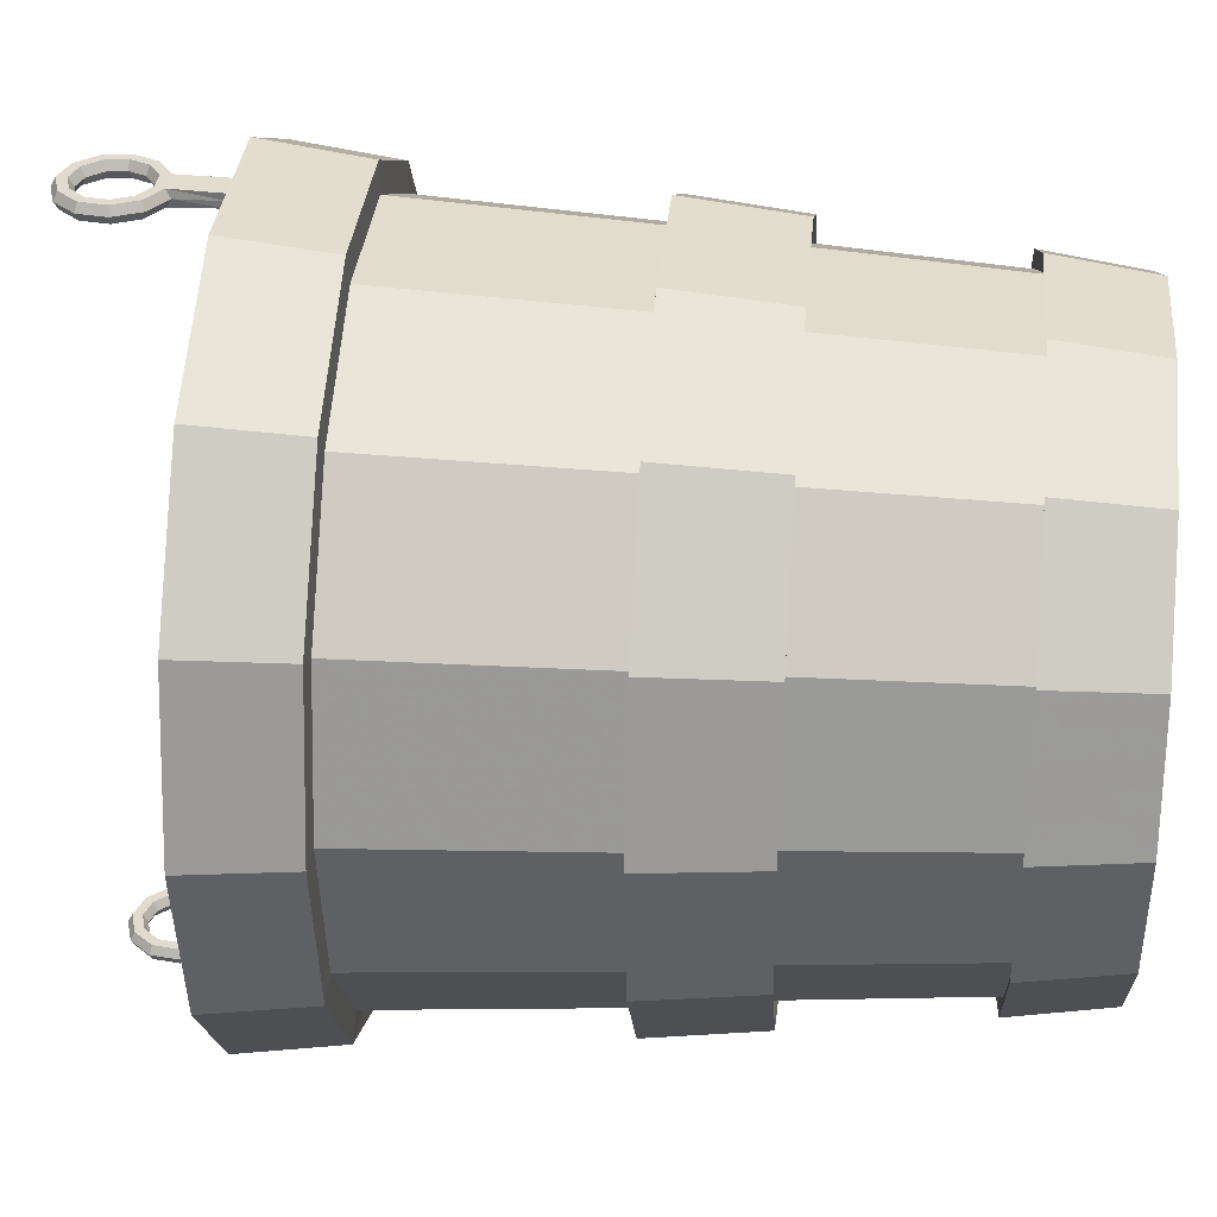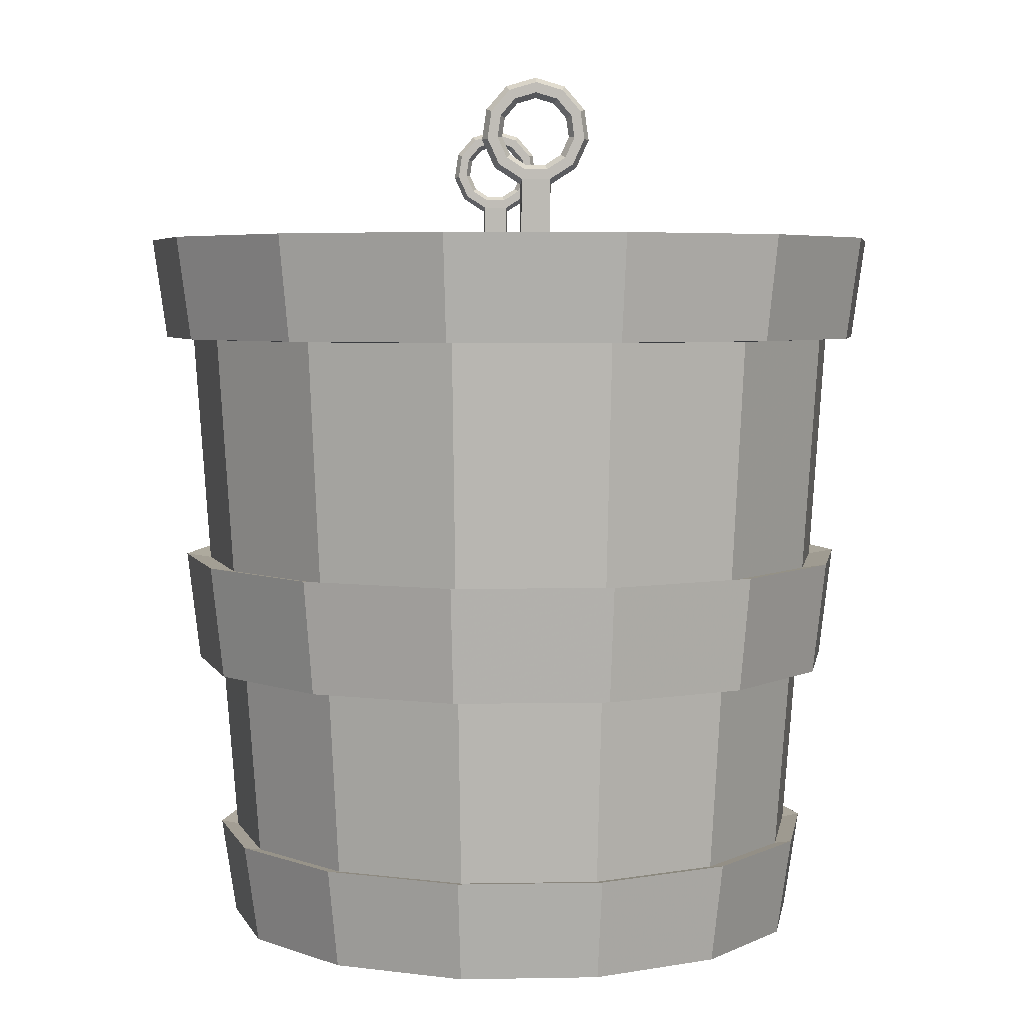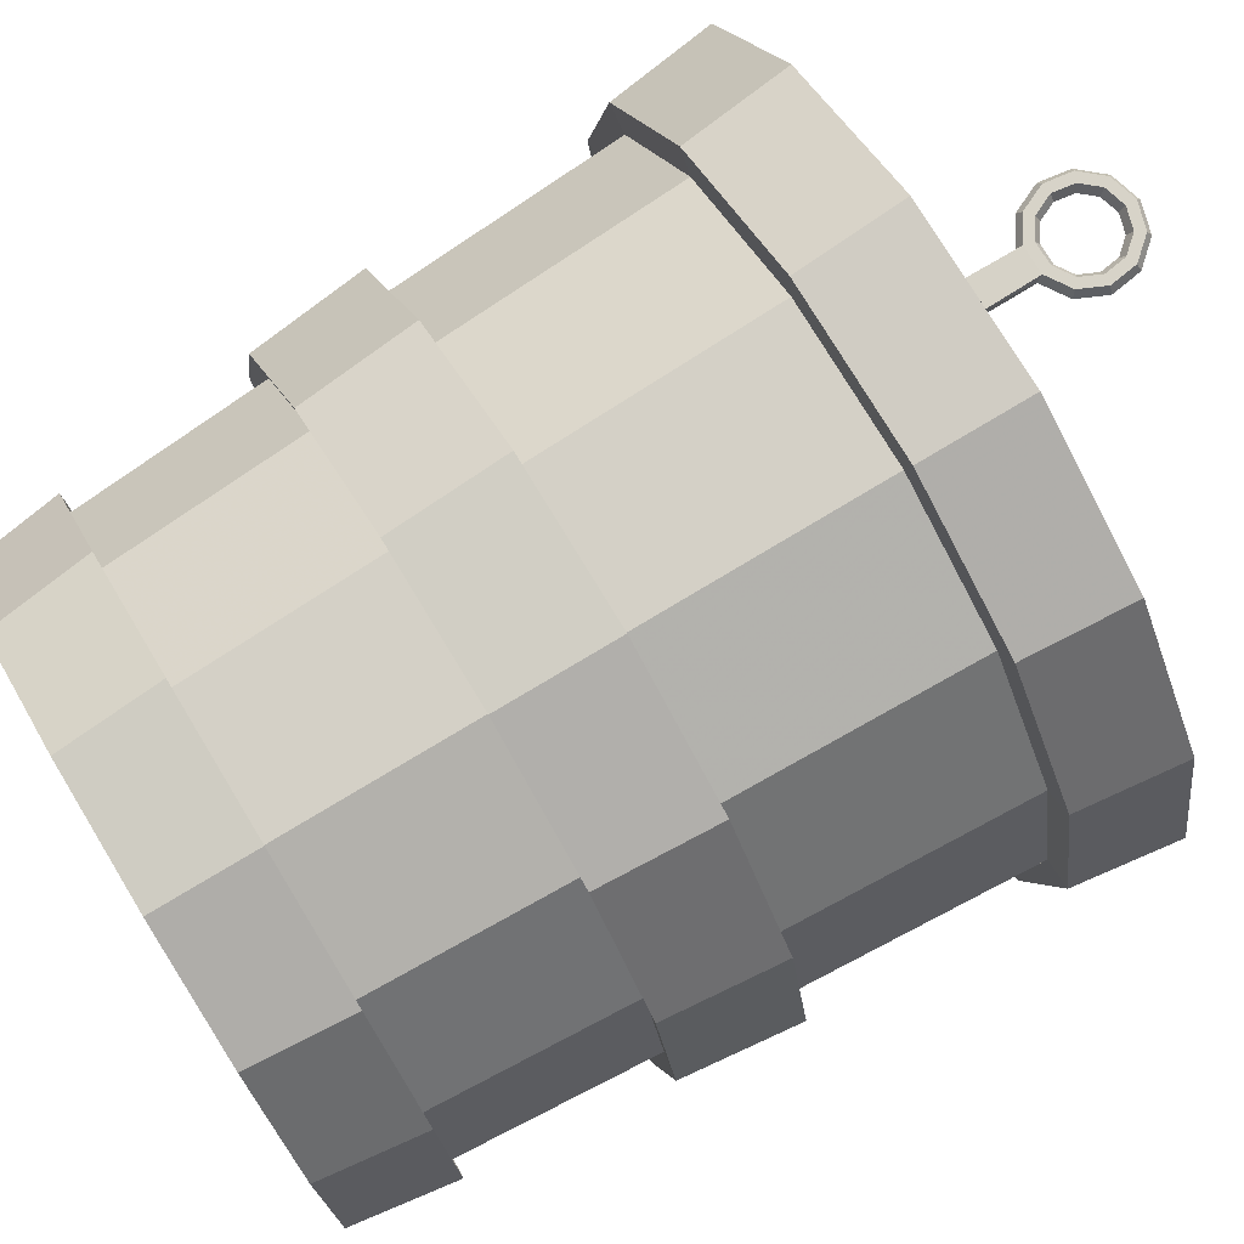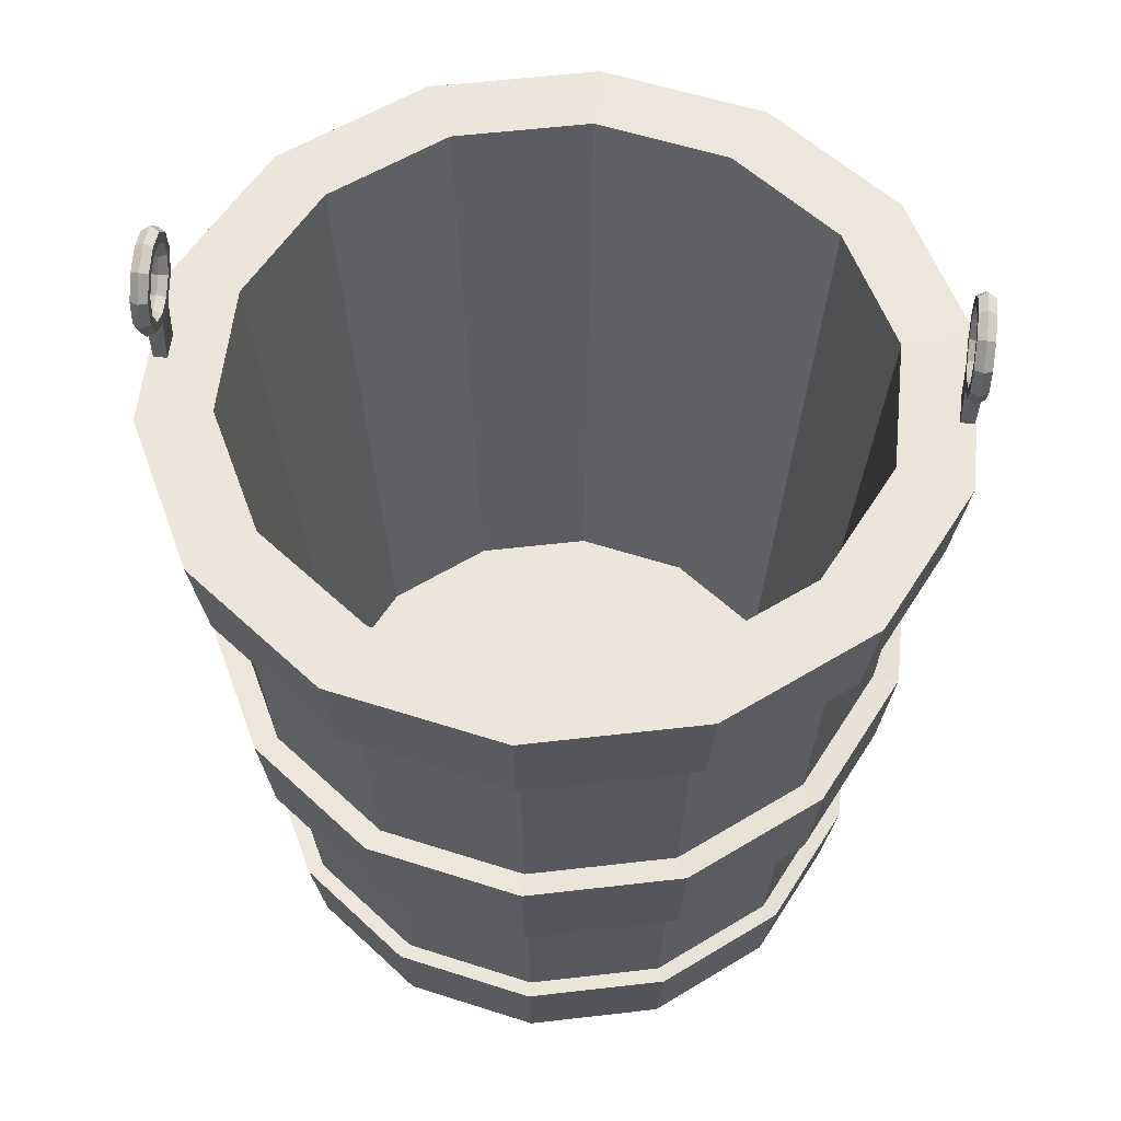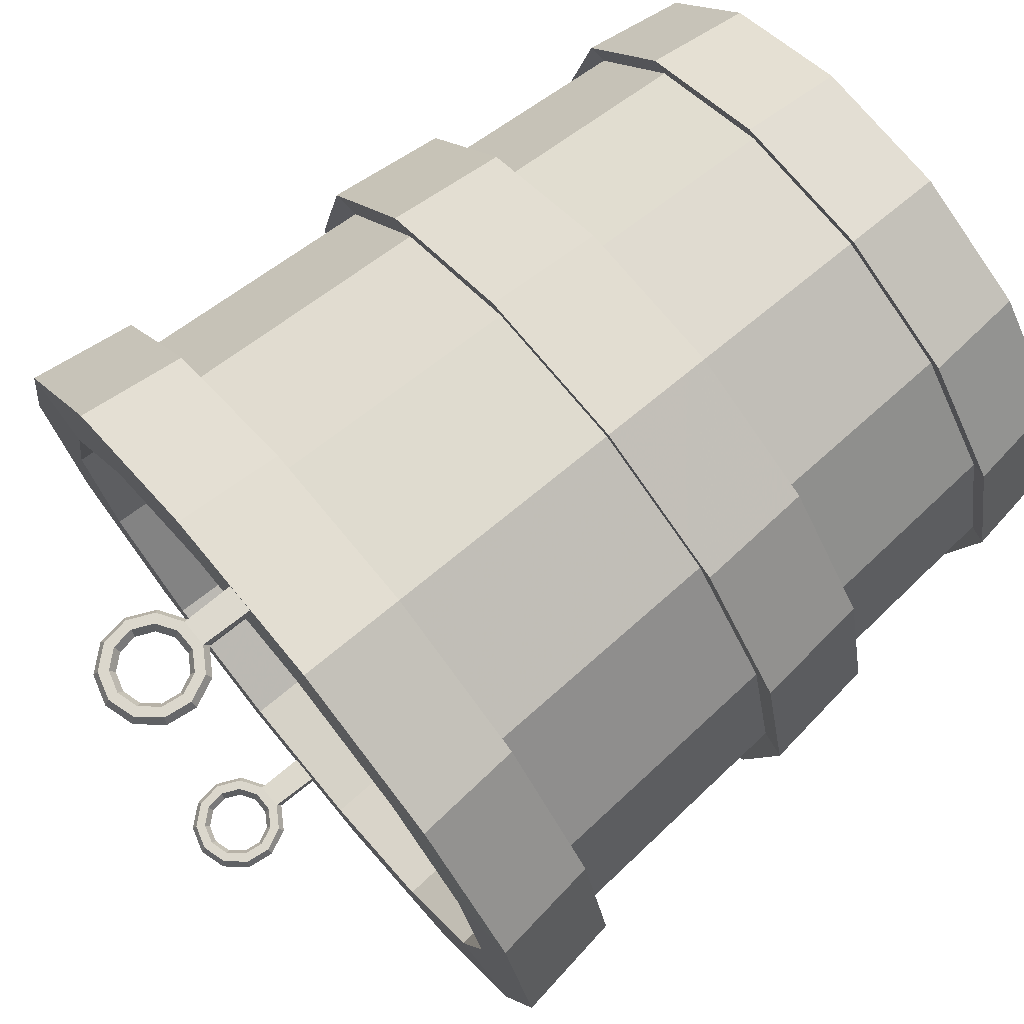
<metadata>
{"format":"obj","ext":"obj","renderer":"f3d","projection":"perspective","resolution":1024,"background":"white","views":[{"elev":33.5,"azim":-84.8,"up":"+Z"},{"elev":5.0,"azim":-3.3,"up":"+Y"},{"elev":76.7,"azim":58.8,"up":"+Z"},{"elev":55.9,"azim":-84.1,"up":"+Y"},{"elev":73.4,"azim":-129.5,"up":"+Z"}]}
</metadata>
<code>
v  17.46 -25.1 -0.009949
v  15.73 -25.1 -7.587
v  16.5 -19.43 -7.954
v  18.31 -19.43 -0.009949
v  10.89 -25.1 -13.66
v  11.41 -19.43 -14.32
v  3.886 -25.1 -17.04
v  4.074 -19.43 -17.86
v  -3.886 -25.1 -17.04
v  -4.074 -19.43 -17.86
v  -10.89 -25.1 -13.66
v  -11.41 -19.43 -14.32
v  -15.73 -25.1 -7.587
v  -16.5 -19.43 -7.954
v  -17.46 -25.1 -0.009949
v  -18.31 -19.43 -0.009949
v  -15.73 -25.1 7.567
v  -16.5 -19.43 7.934
v  -10.89 -25.1 13.64
v  -11.41 -19.43 14.3
v  -3.886 -25.1 17.02
v  -4.074 -19.43 17.84
v  3.886 -25.1 17.02
v  4.074 -19.43 17.84
v  10.89 -25.1 13.64
v  11.41 -19.43 14.3
v  15.73 -25.1 7.567
v  16.5 -19.43 7.934
v  17.3 -19.61 -0.009949
v  15.59 -19.61 -7.518
v  16.34 -8.747 -7.877
v  18.13 -8.747 -0.009949
v  10.79 -19.61 -13.54
v  11.3 -8.747 -14.19
v  3.85 -19.61 -16.88
v  4.035 -8.747 -17.69
v  -3.85 -19.61 -16.88
v  -4.035 -8.747 -17.69
v  -10.79 -19.61 -13.54
v  -11.3 -8.747 -14.19
v  -15.59 -19.61 -7.518
v  -16.34 -8.747 -7.877
v  -17.3 -19.61 -0.009949
v  -18.13 -8.747 -0.009949
v  -15.59 -19.61 7.498
v  -16.34 -8.747 7.857
v  -10.79 -19.61 13.52
v  -11.3 -8.747 14.17
v  -3.85 -19.61 16.86
v  -4.035 -8.747 17.67
v  3.85 -19.61 16.86
v  4.035 -8.747 17.67
v  10.79 -19.61 13.52
v  11.3 -8.747 14.17
v  15.59 -19.61 7.498
v  16.34 -8.747 7.857
v  19.53 -8.972 -0.009949
v  17.6 -8.972 -8.486
v  18.28 -2.485 -8.814
v  20.29 -2.485 -0.009949
v  12.18 -8.972 -15.28
v  12.65 -2.485 -15.87
v  4.347 -8.972 -19.05
v  4.515 -2.485 -19.79
v  -4.347 -8.972 -19.05
v  -4.515 -2.485 -19.79
v  -12.18 -8.972 -15.28
v  -12.65 -2.485 -15.87
v  -17.6 -8.972 -8.486
v  -18.28 -2.485 -8.814
v  -19.53 -8.972 -0.009949
v  -20.29 -2.485 -0.009949
v  -17.6 -8.972 8.466
v  -18.28 -2.485 8.794
v  -12.18 -8.972 15.26
v  -12.65 -2.485 15.85
v  -4.347 -8.972 19.04
v  -4.515 -2.485 19.77
v  4.347 -8.972 19.04
v  4.515 -2.485 19.77
v  12.18 -8.972 15.26
v  12.65 -2.485 15.85
v  17.6 -8.972 8.466
v  18.28 -2.485 8.794
v  18.83 -2.718 -0.009949
v  16.97 -2.718 -8.181
v  17.79 10.93 -8.577
v  19.74 10.93 -0.009949
v  11.74 -2.718 -14.73
v  12.31 10.93 -15.45
v  4.191 -2.718 -18.37
v  4.393 10.93 -19.26
v  -4.191 -2.718 -18.37
v  -4.393 10.93 -19.26
v  -11.74 -2.718 -14.73
v  -12.31 10.93 -15.45
v  -16.97 -2.718 -8.181
v  -17.79 10.93 -8.577
v  -18.83 -2.718 -0.009949
v  -19.74 10.93 -0.009949
v  -16.97 -2.718 8.161
v  -17.79 10.93 8.557
v  -11.74 -2.718 14.71
v  -12.31 10.93 15.43
v  -4.191 -2.718 18.35
v  -4.394 10.93 19.24
v  4.191 -2.718 18.35
v  4.393 10.93 19.24
v  11.74 -2.718 14.71
v  12.31 10.93 15.43
v  16.97 -2.718 8.161
v  17.79 10.93 8.557
v  21.37 10.99 -0.009949
v  19.25 10.99 -9.282
v  20 16.92 -9.64
v  22.2 16.92 -0.009949
v  13.32 10.99 -16.72
v  13.84 16.92 -17.36
v  4.755 10.99 -20.84
v  4.939 16.92 -21.65
v  -4.755 10.99 -20.84
v  -4.939 16.92 -21.65
v  -13.32 10.99 -16.72
v  -13.84 16.92 -17.36
v  -19.25 10.99 -9.282
v  -20 16.92 -9.64
v  -21.37 10.99 -0.009949
v  -22.2 16.92 -0.009949
v  -19.25 10.99 9.262
v  -20 16.92 9.621
v  -13.32 10.99 16.7
v  -13.84 16.92 17.34
v  -4.755 10.99 20.82
v  -4.939 16.92 21.63
v  4.755 10.99 20.82
v  4.939 16.92 21.63
v  13.32 10.99 16.7
v  13.84 16.92 17.34
v  19.25 10.99 9.262
v  20 16.92 9.621
v  13.53 -19.72 6.503
v  15.01 -19.72 -0.009949
v  13.53 -19.72 -6.523
v  9.36 -19.72 -11.75
v  3.34 -19.72 -14.65
v  -3.34 -19.72 -14.65
v  -9.36 -19.72 -11.75
v  -13.53 -19.72 -6.523
v  -15.01 -19.72 -0.009949
v  -13.53 -19.72 6.503
v  -9.36 -19.72 11.73
v  -3.34 -19.72 14.63
v  3.34 -19.72 14.63
v  9.36 -19.72 11.73
v  16.27 17.01 -7.847
v  18.06 17.01 -0.009949
v  16.27 17.01 7.827
v  11.26 17.01 14.11
v  4.019 17.01 17.6
v  -4.019 17.01 17.6
v  -11.26 17.01 14.11
v  -16.27 17.01 7.827
v  -18.06 17.01 -0.009949
v  -16.27 17.01 -7.847
v  -11.26 17.01 -14.13
v  -4.019 17.01 -17.62
v  4.019 17.01 -17.62
v  11.26 17.01 -14.13
v  0.03516 25.1 21.18
v  0.03516 24.83 21.65
v  1.448 24.41 21.65
v  1.594 24.64 21.18
v  0.03516 24.29 21.65
v  1.156 23.96 21.65
v  0.03516 24.02 21.18
v  1.01 23.73 21.18
v  0.03516 24.29 20.71
v  1.156 23.96 20.71
v  0.03516 24.83 20.71
v  1.448 24.41 20.71
v  2.411 23.3 21.65
v  2.657 23.41 21.18
v  1.92 23.08 21.65
v  1.675 22.96 21.18
v  1.92 23.08 20.71
v  2.411 23.3 20.71
v  2.621 21.84 21.65
v  2.888 21.81 21.18
v  2.086 21.92 21.65
v  1.819 21.96 21.18
v  2.086 21.92 20.71
v  2.621 21.84 20.71
v  2.009 20.51 21.65
v  2.214 20.33 21.18
v  1.601 20.86 21.65
v  1.397 21.04 21.18
v  1.601 20.86 20.71
v  2.009 20.51 20.71
v  0.7712 19.71 21.65
v  0.8472 19.45 21.18
v  0.619 20.23 21.65
v  0.5429 20.49 21.18
v  0.619 20.23 20.71
v  0.7712 19.71 20.71
v  -0.5487 20.23 21.65
v  -0.7008 19.71 21.65
v  -0.4726 20.49 21.18
v  -0.5487 20.23 20.71
v  -0.7008 19.71 20.71
v  -0.7769 19.45 21.18
v  -1.939 20.51 21.65
v  -2.143 20.33 21.18
v  -1.531 20.86 21.65
v  -1.327 21.04 21.18
v  -1.531 20.86 20.71
v  -1.939 20.51 20.71
v  -2.551 21.84 21.65
v  -2.818 21.81 21.18
v  -2.016 21.92 21.65
v  -1.749 21.96 21.18
v  -2.016 21.92 20.71
v  -2.551 21.84 20.71
v  -2.341 23.3 21.65
v  -2.587 23.41 21.18
v  -1.85 23.08 21.65
v  -1.604 22.96 21.18
v  -1.85 23.08 20.71
v  -2.341 23.3 20.71
v  -1.377 24.41 21.65
v  -1.523 24.64 21.18
v  -1.085 23.96 21.65
v  -0.9392 23.73 21.18
v  -1.085 23.96 20.71
v  -1.377 24.41 20.71
v  -0.7593 16.93 21.56
v  0.8022 16.93 21.56
v  0.8022 16.93 21.18
v  0.8022 16.93 20.8
v  -0.7593 16.93 20.8
v  -0.7593 16.93 21.18
v  0.03516 25.1 -21.02
v  1.594 24.64 -21.02
v  1.448 24.41 -21.49
v  0.03516 24.83 -21.49
v  1.156 23.96 -21.49
v  0.03516 24.29 -21.49
v  1.01 23.73 -21.02
v  0.03516 24.02 -21.02
v  1.156 23.96 -20.55
v  0.03516 24.29 -20.55
v  1.448 24.41 -20.55
v  0.03516 24.83 -20.55
v  2.657 23.41 -21.02
v  2.411 23.3 -21.49
v  1.92 23.08 -21.49
v  1.675 22.96 -21.02
v  1.92 23.08 -20.55
v  2.411 23.3 -20.55
v  2.888 21.81 -21.02
v  2.621 21.84 -21.49
v  2.086 21.92 -21.49
v  1.819 21.96 -21.02
v  2.086 21.92 -20.55
v  2.621 21.84 -20.55
v  2.214 20.33 -21.02
v  2.009 20.51 -21.49
v  1.601 20.86 -21.49
v  1.397 21.04 -21.02
v  1.601 20.86 -20.55
v  2.009 20.51 -20.55
v  0.8472 19.45 -21.02
v  0.7712 19.71 -21.49
v  0.619 20.23 -21.49
v  0.5429 20.49 -21.02
v  0.619 20.23 -20.55
v  0.7712 19.71 -20.55
v  -0.7008 19.71 -21.49
v  -0.5487 20.23 -21.49
v  -0.4726 20.49 -21.02
v  -0.5487 20.23 -20.55
v  -0.7008 19.71 -20.55
v  -0.7769 19.45 -21.02
v  -2.143 20.33 -21.02
v  -1.939 20.51 -21.49
v  -1.531 20.86 -21.49
v  -1.327 21.04 -21.02
v  -1.531 20.86 -20.55
v  -1.939 20.51 -20.55
v  -2.818 21.81 -21.02
v  -2.551 21.84 -21.49
v  -2.016 21.92 -21.49
v  -1.749 21.96 -21.02
v  -2.016 21.92 -20.55
v  -2.551 21.84 -20.55
v  -2.587 23.41 -21.02
v  -2.341 23.3 -21.49
v  -1.85 23.08 -21.49
v  -1.604 22.96 -21.02
v  -1.85 23.08 -20.55
v  -2.341 23.3 -20.55
v  -1.523 24.64 -21.02
v  -1.377 24.41 -21.49
v  -1.085 23.96 -21.49
v  -0.9392 23.73 -21.02
v  -1.085 23.96 -20.55
v  -1.377 24.41 -20.55
v  -0.7593 16.93 -21.39
v  0.8022 16.93 -21.39
v  0.8022 16.93 -21.02
v  0.8022 16.93 -20.64
v  -0.7593 16.93 -20.64
v  -0.7593 16.93 -21.02
o Object007
g Object007
f 1 2 3 4
f 2 5 6 3
f 5 7 8 6
f 7 9 10 8
f 9 11 12 10
f 11 13 14 12
f 13 15 16 14
f 15 17 18 16
f 17 19 20 18
f 19 21 22 20
f 21 23 24 22
f 23 25 26 24
f 25 27 28 26
f 27 1 4 28
f 29 30 31 32
f 30 33 34 31
f 33 35 36 34
f 35 37 38 36
f 37 39 40 38
f 39 41 42 40
f 41 43 44 42
f 43 45 46 44
f 45 47 48 46
f 47 49 50 48
f 49 51 52 50
f 51 53 54 52
f 53 55 56 54
f 55 29 32 56
f 57 58 59 60
f 58 61 62 59
f 61 63 64 62
f 63 65 66 64
f 65 67 68 66
f 67 69 70 68
f 69 71 72 70
f 71 73 74 72
f 73 75 76 74
f 75 77 78 76
f 77 79 80 78
f 79 81 82 80
f 81 83 84 82
f 83 57 60 84
f 85 86 87 88
f 86 89 90 87
f 89 91 92 90
f 91 93 94 92
f 93 95 96 94
f 95 97 98 96
f 97 99 100 98
f 99 101 102 100
f 101 103 104 102
f 103 105 106 104
f 105 107 108 106
f 107 109 110 108
f 109 111 112 110
f 111 85 88 112
f 113 114 115 116
f 114 117 118 115
f 117 119 120 118
f 119 121 122 120
f 121 123 124 122
f 123 125 126 124
f 125 127 128 126
f 127 129 130 128
f 129 131 132 130
f 131 133 134 132
f 133 135 136 134
f 135 137 138 136
f 137 139 140 138
f 139 113 116 140
f 141 142 143 144 145 146 147 148 149 150 151 152 153 154
f 88 87 114 113
f 87 90 117 114
f 90 92 119 117
f 92 94 96 123 121 119
f 96 98 125 123
f 98 100 127 125
f 100 102 129 127
f 102 104 131 129
f 104 106 133 131
f 106 108 135 133
f 108 110 137 135
f 110 112 139 137
f 112 88 113 139
f 155 156 116 115
f 156 157 140 116
f 157 158 138 140
f 158 159 136 138
f 159 160 134 136
f 160 161 132 134
f 161 162 130 132
f 162 163 128 130
f 163 164 126 128
f 164 165 124 126
f 165 166 122 124
f 166 167 120 122
f 167 168 118 120
f 168 155 115 118
f 32 31 58 57
f 31 34 61 58
f 34 36 63 61
f 36 38 65 63
f 38 40 67 65
f 40 42 69 67
f 42 44 71 69
f 44 46 73 71
f 46 48 75 73
f 48 50 77 75
f 50 52 79 77
f 52 54 81 79
f 54 56 83 81
f 56 32 57 83
f 86 85 60 59
f 85 111 84 60
f 111 109 82 84
f 109 107 80 82
f 107 105 78 80
f 105 103 76 78
f 103 101 74 76
f 101 99 72 74
f 99 97 70 72
f 97 95 68 70
f 95 93 66 68
f 93 91 64 66
f 91 89 62 64
f 89 86 59 62
f 27 25 23 21 19 17 15 13 11 9 7 5 2 1
f 30 29 4 3
f 29 55 28 4
f 55 53 26 28
f 53 51 24 26
f 51 49 22 24
f 49 47 20 22
f 47 45 18 20
f 45 43 16 18
f 43 41 14 16
f 41 39 12 14
f 39 37 10 12
f 37 35 8 10
f 35 33 6 8
f 33 30 3 6
f 156 155 143 142
f 155 168 144 143
f 168 167 145 144
f 167 166 146 145
f 166 165 147 146
f 165 164 148 147
f 164 163 149 148
f 163 162 150 149
f 162 161 151 150
f 161 160 152 151
f 160 159 153 152
f 159 158 154 153
f 158 157 141 154
f 157 156 142 141
f 169 170 171 172
f 170 173 174 171
f 173 175 176 174
f 175 177 178 176
f 177 179 180 178
f 179 169 172 180
f 172 171 181 182
f 171 174 183 181
f 174 176 184 183
f 176 178 185 184
f 178 180 186 185
f 180 172 182 186
f 182 181 187 188
f 181 183 189 187
f 183 184 190 189
f 184 185 191 190
f 185 186 192 191
f 186 182 188 192
f 188 187 193 194
f 187 189 195 193
f 189 190 196 195
f 190 191 197 196
f 191 192 198 197
f 192 188 194 198
f 194 193 199 200
f 193 195 201 199
f 195 196 202 201
f 196 197 203 202
f 197 198 204 203
f 198 194 200 204
f 199 201 205 206
f 201 202 207 205
f 202 203 208 207
f 203 204 209 208
f 210 206 211 212
f 206 205 213 211
f 205 207 214 213
f 207 208 215 214
f 208 209 216 215
f 209 210 212 216
f 212 211 217 218
f 211 213 219 217
f 213 214 220 219
f 214 215 221 220
f 215 216 222 221
f 216 212 218 222
f 218 217 223 224
f 217 219 225 223
f 219 220 226 225
f 220 221 227 226
f 221 222 228 227
f 222 218 224 228
f 224 223 229 230
f 223 225 231 229
f 225 226 232 231
f 226 227 233 232
f 227 228 234 233
f 228 224 230 234
f 230 229 170 169
f 229 231 173 170
f 231 232 175 173
f 232 233 177 175
f 233 234 179 177
f 234 230 169 179
f 235 236 199 206
f 236 237 200 199
f 237 238 204 200
f 238 239 209 204
f 239 240 210 209
f 240 235 206 210
f 241 242 243 244
f 244 243 245 246
f 246 245 247 248
f 248 247 249 250
f 250 249 251 252
f 252 251 242 241
f 242 253 254 243
f 243 254 255 245
f 245 255 256 247
f 247 256 257 249
f 249 257 258 251
f 251 258 253 242
f 253 259 260 254
f 254 260 261 255
f 255 261 262 256
f 256 262 263 257
f 257 263 264 258
f 258 264 259 253
f 259 265 266 260
f 260 266 267 261
f 261 267 268 262
f 262 268 269 263
f 263 269 270 264
f 264 270 265 259
f 265 271 272 266
f 266 272 273 267
f 267 273 274 268
f 268 274 275 269
f 269 275 276 270
f 270 276 271 265
f 272 277 278 273
f 273 278 279 274
f 274 279 280 275
f 275 280 281 276
f 282 283 284 277
f 277 284 285 278
f 278 285 286 279
f 279 286 287 280
f 280 287 288 281
f 281 288 283 282
f 283 289 290 284
f 284 290 291 285
f 285 291 292 286
f 286 292 293 287
f 287 293 294 288
f 288 294 289 283
f 289 295 296 290
f 290 296 297 291
f 291 297 298 292
f 292 298 299 293
f 293 299 300 294
f 294 300 295 289
f 295 301 302 296
f 296 302 303 297
f 297 303 304 298
f 298 304 305 299
f 299 305 306 300
f 300 306 301 295
f 301 241 244 302
f 302 244 246 303
f 303 246 248 304
f 304 248 250 305
f 305 250 252 306
f 306 252 241 301
f 307 277 272 308
f 308 272 271 309
f 309 271 276 310
f 310 276 281 311
f 311 281 282 312
f 312 282 277 307

</code>
